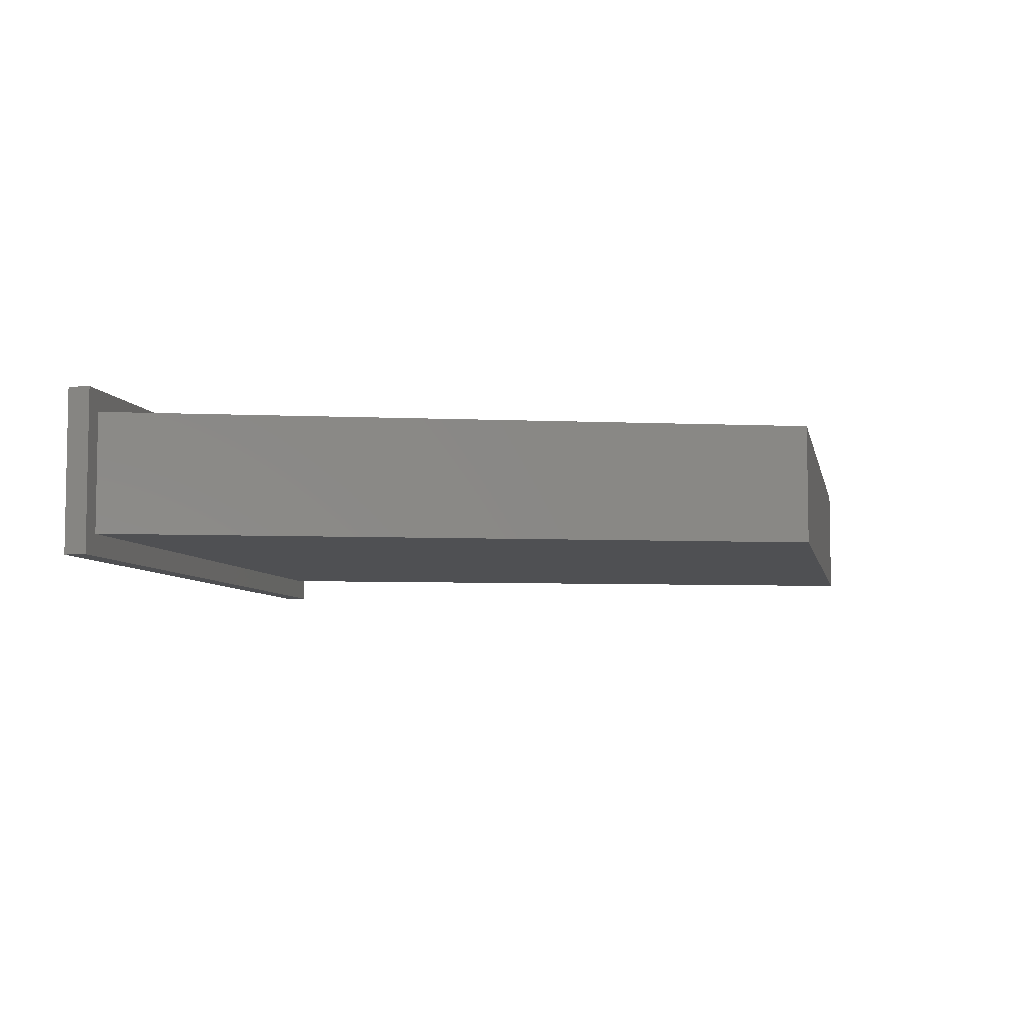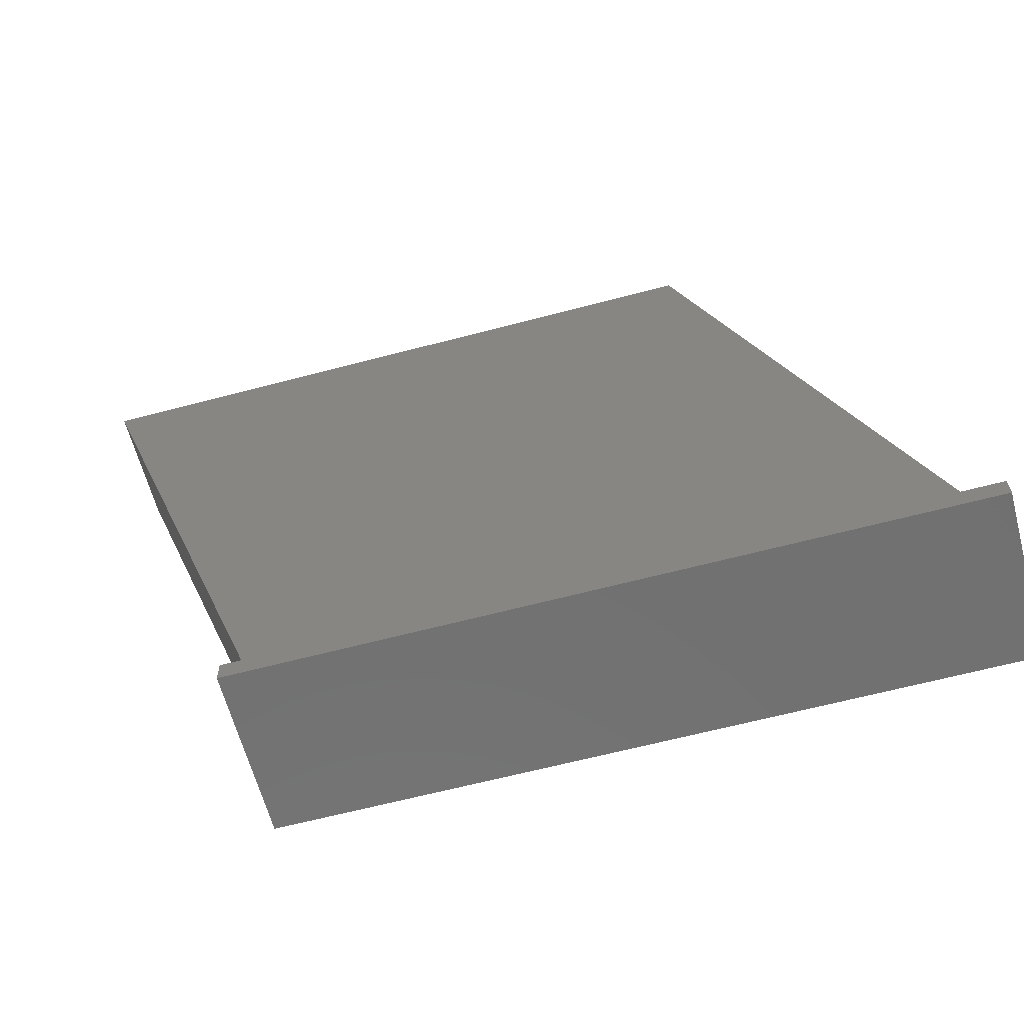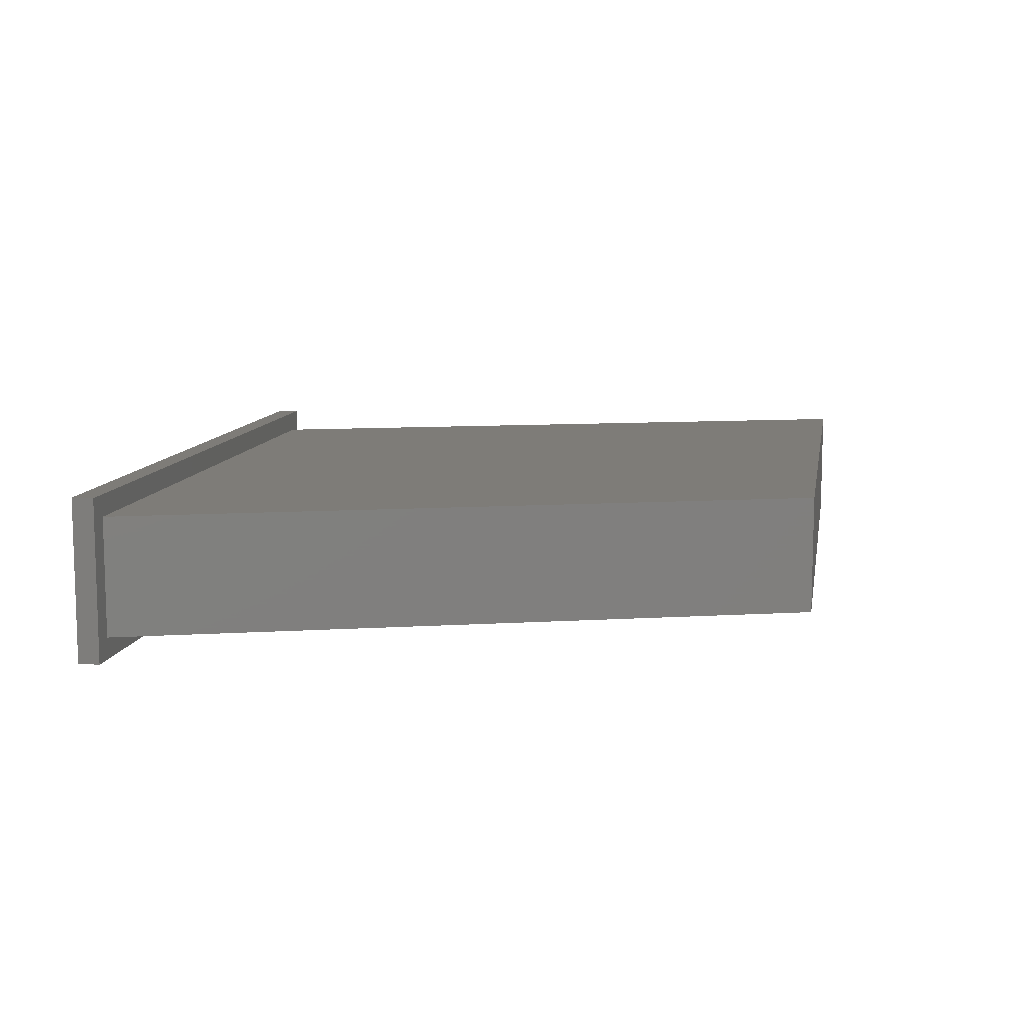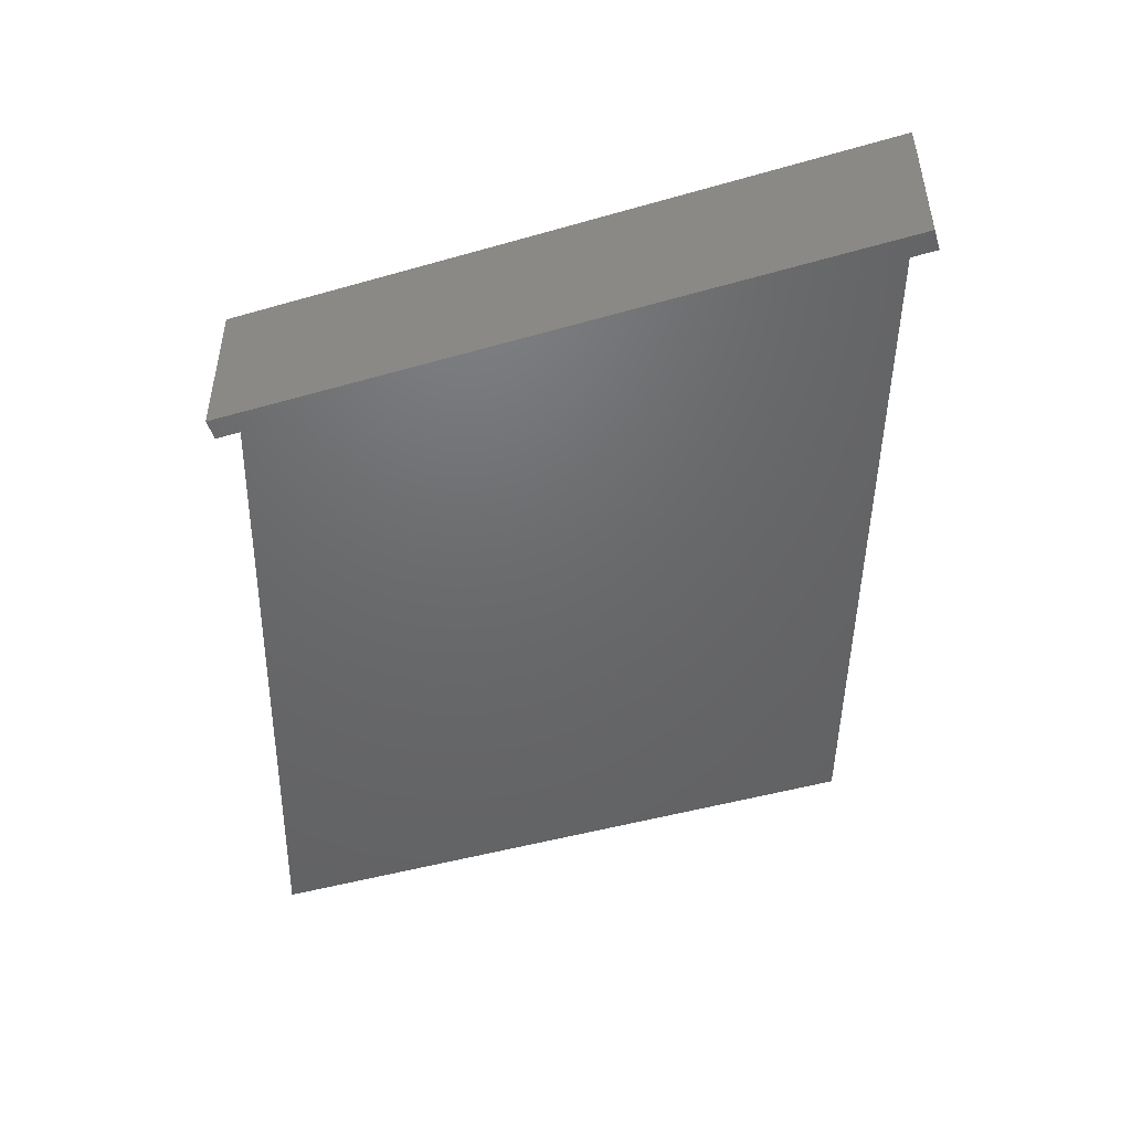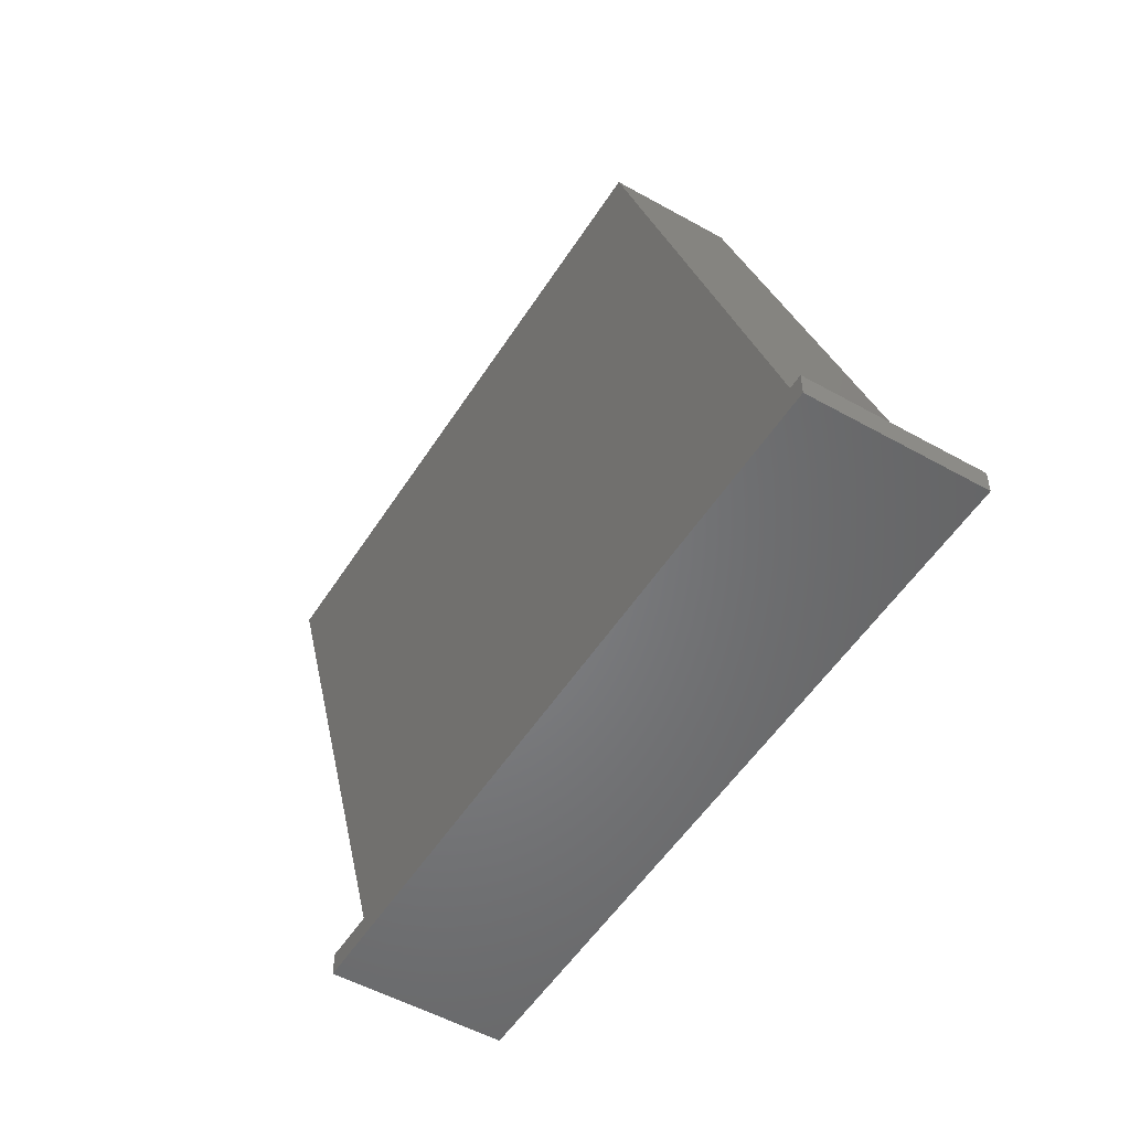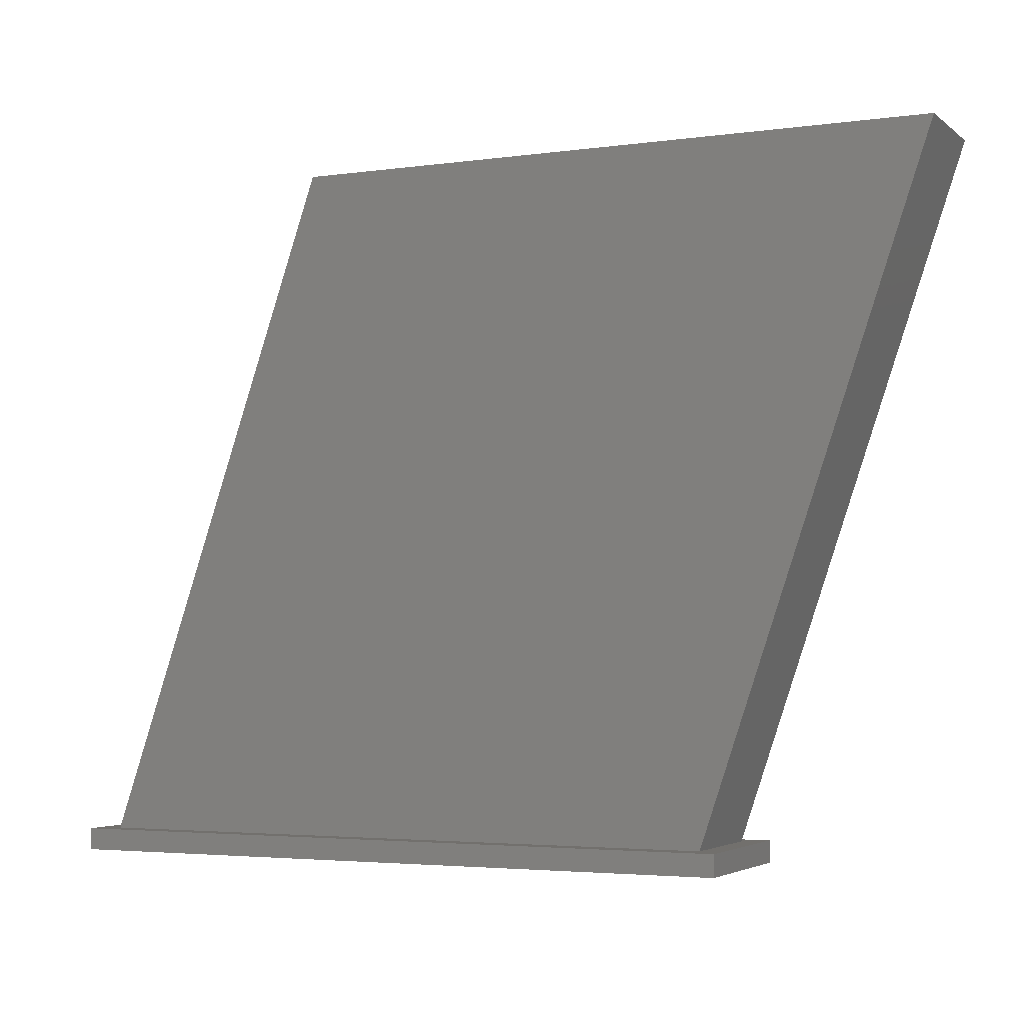
<metadata>
{"format":"stl","ext":"stl","renderer":"f3d","projection":"perspective","resolution":1024,"background":"white","views":[{"elev":-6.2,"azim":-78.6,"up":"+Y"},{"elev":-63.0,"azim":-165.0,"up":"+Z"},{"elev":10.0,"azim":-80.1,"up":"+Y"},{"elev":-47.7,"azim":-162.1,"up":"+Y"},{"elev":-51.7,"azim":-121.4,"up":"+Z"},{"elev":-3.6,"azim":24.9,"up":"+Z"}]}
</metadata>
<code>
# stl→obj: 16 verts, 28 faces
v 616.7 130 -0.8863
v 596.7 0 -0.8737
v 616.7 -20 -0.8863
v -0.07151 0 -0.4956
v -20.07 -20 -0.483
v -0.07151 110 -0.4956
v -20.07 130 -0.483
v 596.7 110 -0.8737
v -20.08 130 -20.48
v 616.7 130 -20.89
v -20.08 -20 -20.48
v 616.7 -20 -20.89
v 211.1 0 619.4
v 807.8 0 619
v 211.1 110 619.4
v 807.8 110 619
f 1 2 3
f 3 2 4
f 3 4 5
f 5 4 6
f 5 6 7
f 7 6 1
f 1 6 8
f 1 8 2
f 7 1 9
f 9 1 10
f 5 7 11
f 11 7 9
f 3 5 12
f 12 5 11
f 1 3 10
f 10 3 12
f 12 11 10
f 10 11 9
f 13 14 15
f 15 14 16
f 4 13 6
f 6 13 15
f 14 2 16
f 16 2 8
f 16 8 15
f 15 8 6
f 14 13 2
f 2 13 4

</code>
